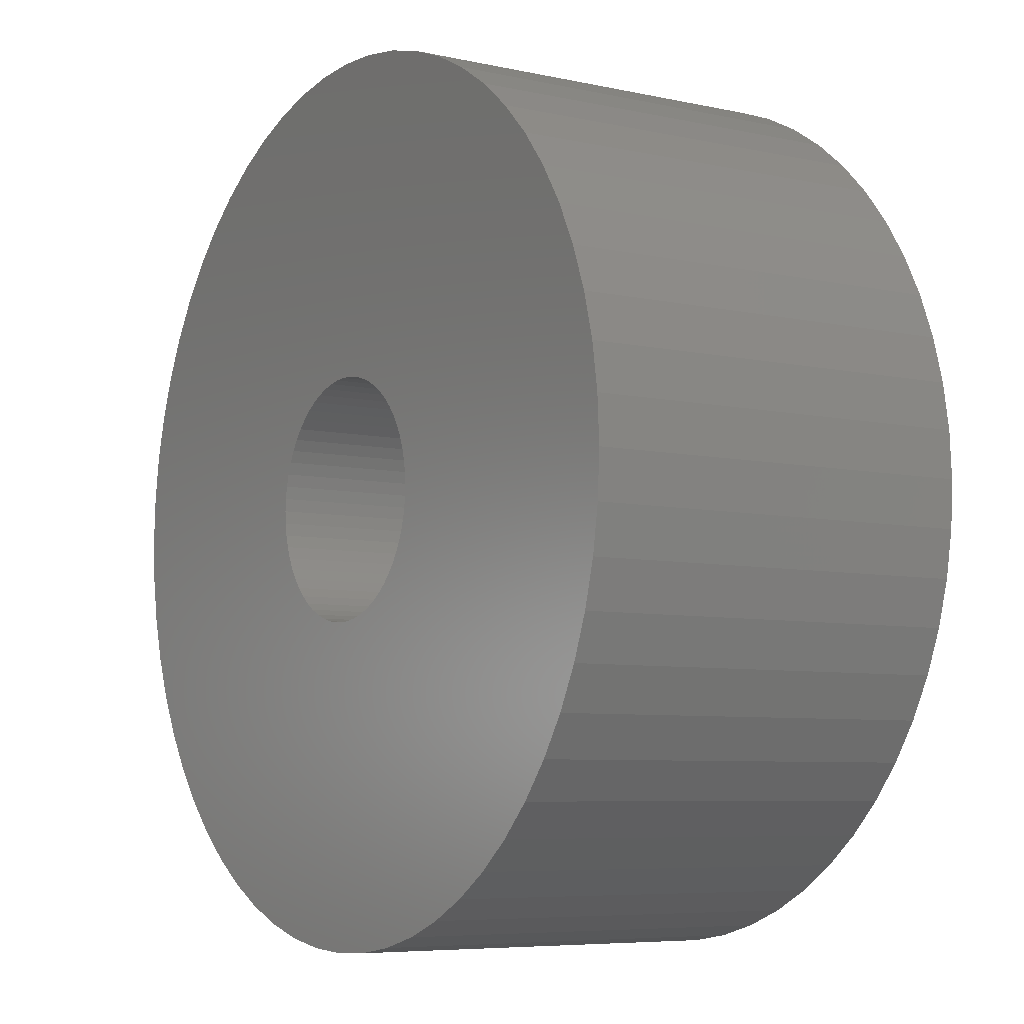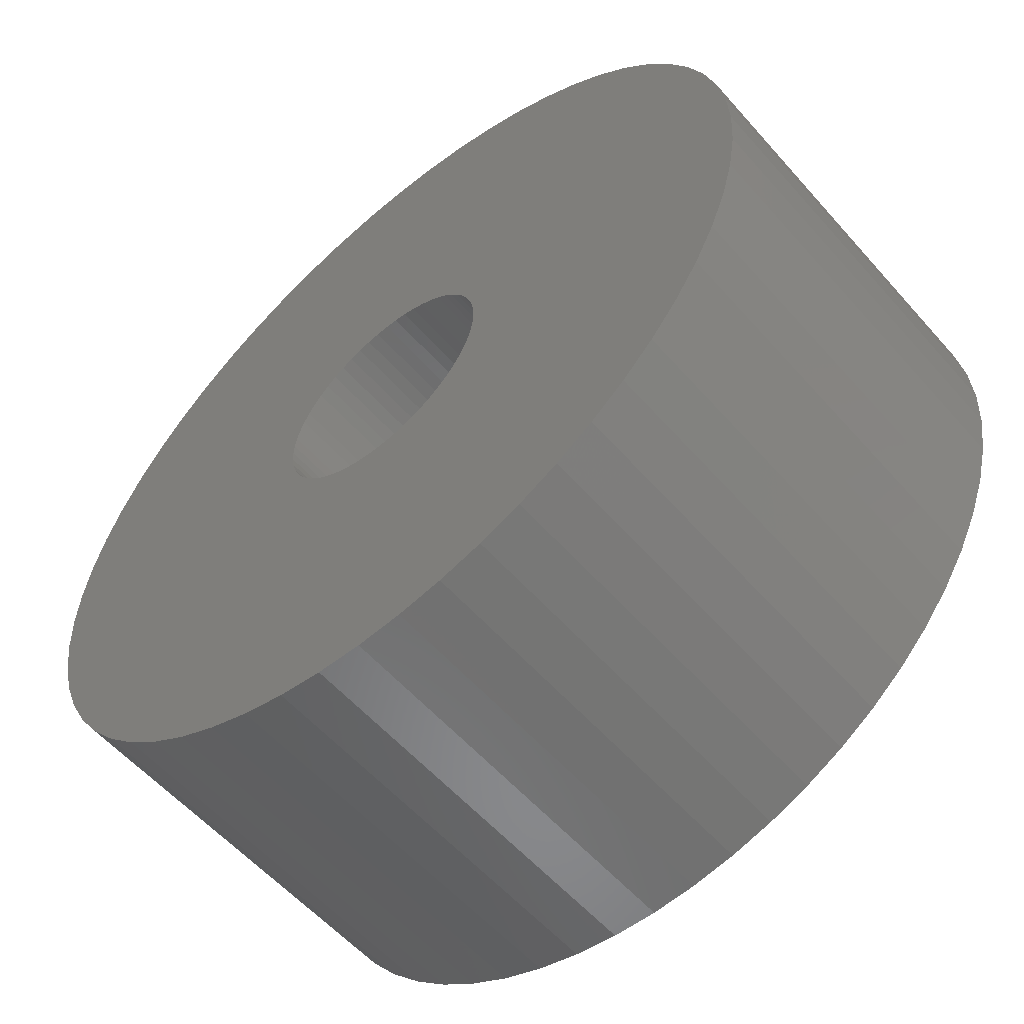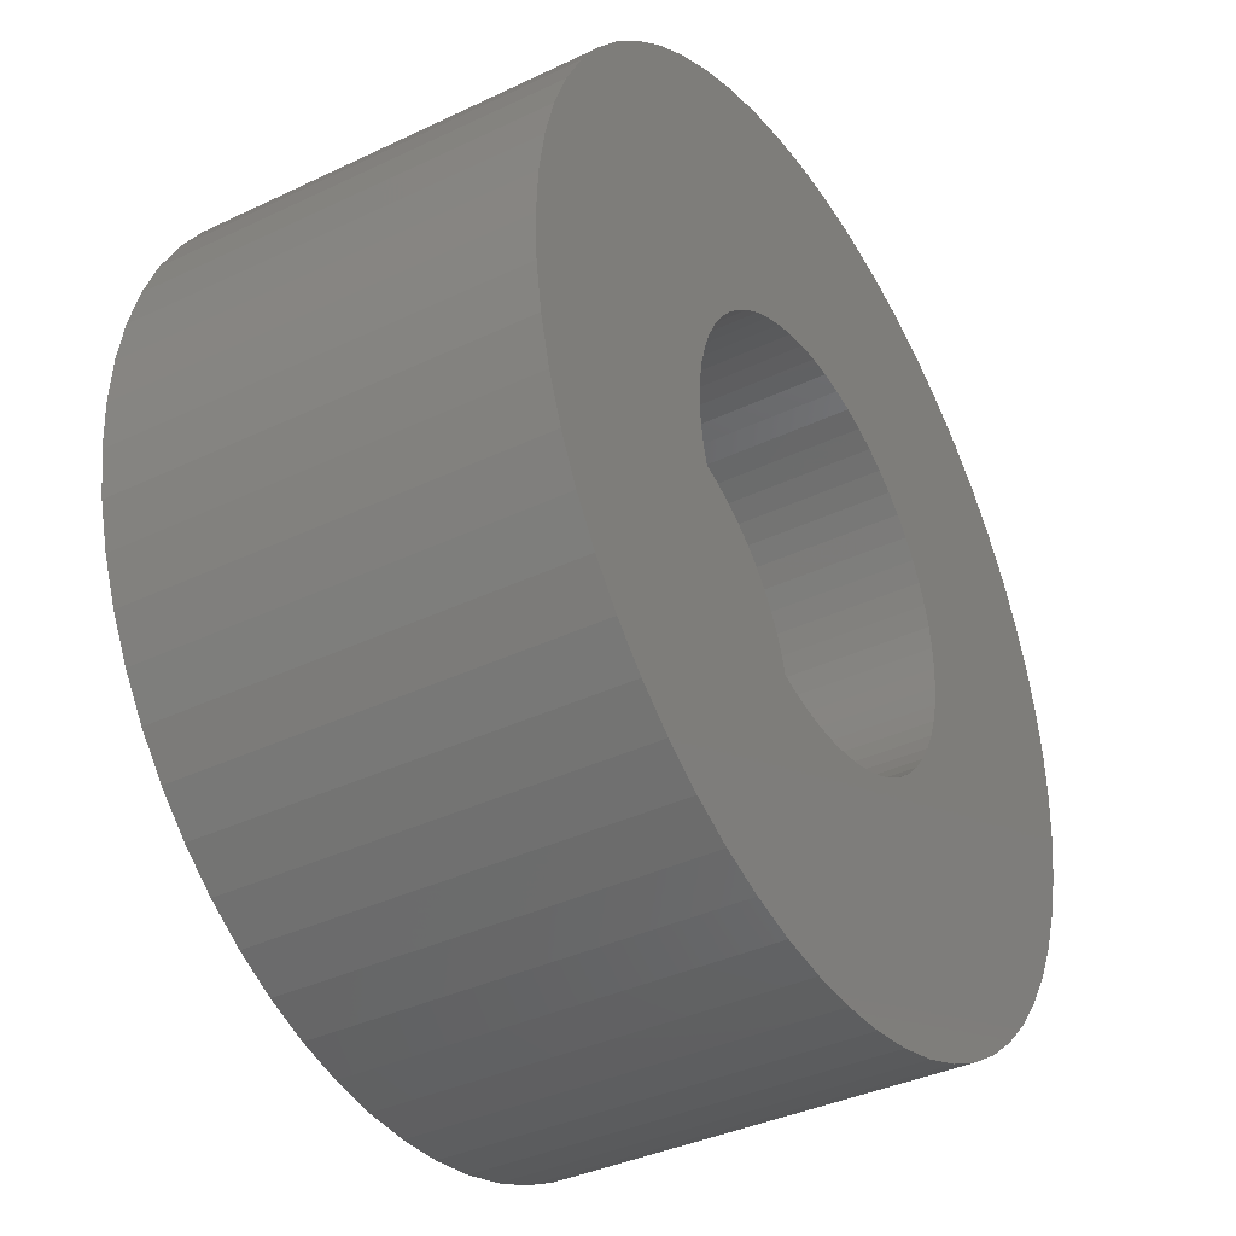
<metadata>
{"format":"stl","ext":"stl","renderer":"f3d","projection":"perspective","resolution":1024,"background":"white","views":[{"elev":-6.6,"azim":-122.9,"up":"+Y"},{"elev":-57.2,"azim":-139.2,"up":"+Y"},{"elev":-37.8,"azim":-58.7,"up":"+Y"}]}
</metadata>
<code>
# stl→obj: 360 verts, 720 faces
v 6.095 -1.1 0
v 6.22 -1.293 4.6
v 6.22 -1.293 0
v 6.095 -1.1 4.6
v 10.09 -0.6798 4.6
v 10.01 -0.8948 0
v 10.01 -0.8948 4.6
v 10.09 -0.6798 0
v 6.365 -1.472 4.6
v 6.365 -1.472 0
v 10.15 -0.4574 4.6
v 10.15 -0.4574 0
v 9.635 1.472 4.6
v 9.78 1.293 0
v 9.78 1.293 4.6
v 9.635 1.472 0
v 9.472 1.635 4.6
v 9.472 1.635 0
v 5.825 2.993 7.2
v 5.524 2.75 4.6
v 5.825 2.993 4.6
v 5.524 2.75 7.2
v 5.25 2.476 4.6
v 5.25 2.476 7.2
v 10.75 2.476 7.2
v 10.48 2.75 4.6
v 10.75 2.476 4.6
v 10.48 2.75 7.2
v 10.17 2.993 4.6
v 10.17 2.993 7.2
v 0.04382 0.8362 0
v 0.04382 -0.8362 0
v 0 0 0
v 0.1748 1.663 0
v 0.1748 -1.663 0
v 0.3915 2.472 0
v 0.3915 -2.472 0
v 0.6916 3.254 0
v 0.6916 -3.254 0
v 1.072 4 0
v 1.072 -4 0
v 1.528 4.702 0
v 1.528 -4.702 0
v 2.055 5.353 0
v 2.055 -5.353 0
v 2.647 5.945 0
v 2.647 -5.945 0
v 3.298 -6.472 0
v 3.298 6.472 0
v 4 6.928 0
v 4 -6.928 0
v 4.746 -7.308 0
v 4.746 7.308 0
v 5.528 -7.608 0
v 5.528 7.608 0
v 5.8 0 0
v 5.812 0.23 0
v 6.337 7.825 0
v 5.848 0.4574 0
v 5.908 0.6798 0
v 5.99 0.8948 0
v 6.095 1.1 0
v 6.22 1.293 0
v 6.365 1.472 0
v 7.164 7.956 0
v 6.528 1.635 0
v 6.707 1.78 0
v 6.9 1.905 0
v 7.105 2.01 0
v 7.32 2.092 0
v 8 8 0
v 7.543 2.152 0
v 7.77 2.188 0
v 8 2.2 0
v 8.836 7.956 0
v 8.23 2.188 0
v 8.457 2.152 0
v 8.68 2.092 0
v 8.895 2.01 0
v 9.663 7.825 0
v 9.1 1.905 0
v 9.293 1.78 0
v 10.47 7.608 0
v 9.905 1.1 0
v 10.01 0.8948 0
v 10.09 0.6798 0
v 10.15 0.4574 0
v 10.19 0.23 0
v 10.2 0 0
v 5.812 -0.23 0
v 6.337 -7.825 0
v 5.848 -0.4574 0
v 5.908 -0.6798 0
v 5.99 -0.8948 0
v 7.164 -7.956 0
v 6.528 -1.635 0
v 6.707 -1.78 0
v 6.9 -1.905 0
v 7.105 -2.01 0
v 7.32 -2.092 0
v 8 -8 0
v 7.543 -2.152 0
v 7.77 -2.188 0
v 8 -2.2 0
v 8.23 -2.188 0
v 8.836 -7.956 0
v 8.457 -2.152 0
v 8.68 -2.092 0
v 8.895 -2.01 0
v 9.663 -7.825 0
v 9.1 -1.905 0
v 9.293 -1.78 0
v 9.472 -1.635 0
v 9.635 -1.472 0
v 9.78 -1.293 0
v 10.47 -7.608 0
v 9.905 -1.1 0
v 10.19 -0.23 0
v 11.25 7.308 0
v 11.25 -7.308 0
v 12 -6.928 0
v 12 6.928 0
v 12.7 6.472 0
v 12.7 -6.472 0
v 13.35 5.945 0
v 13.35 -5.945 0
v 13.95 -5.353 0
v 13.95 5.353 0
v 14.47 -4.702 0
v 14.47 4.702 0
v 14.93 4 0
v 14.93 -4 0
v 15.31 3.254 0
v 15.31 -3.254 0
v 15.61 2.472 0
v 15.61 -2.472 0
v 15.83 1.663 0
v 15.83 -1.663 0
v 15.96 0.8362 0
v 15.96 -0.8362 0
v 16 0 0
v 8.457 2.152 4.6
v 8.23 2.188 4.6
v 9.85 3.204 4.6
v 9.85 3.204 7.2
v 9.505 3.38 4.6
v 9.505 3.38 7.2
v 10.19 0.23 4.6
v 10.2 0 4.6
v 10.15 0.4574 4.6
v 6.707 -1.78 4.6
v 6.9 -1.905 4.6
v 7.105 -2.01 4.6
v 9.905 1.1 4.6
v 10.01 0.8948 4.6
v 9.293 -1.78 4.6
v 9.472 -1.635 4.6
v 9.635 -1.472 4.6
v 10.19 -0.23 4.6
v 9.78 -1.293 4.6
v 4.796 1.85 4.6
v 4.62 1.505 7.2
v 4.62 1.505 4.6
v 4.796 1.85 7.2
v 4.481 1.143 7.2
v 4.481 1.143 4.6
v 8.895 -2.01 4.6
v 9.1 -1.905 4.6
v 8.387 3.68 7.2
v 8 3.7 4.6
v 8.387 3.68 4.6
v 8 3.7 7.2
v 7.613 3.68 4.6
v 7.613 3.68 7.2
v 9.143 3.519 4.6
v 9.143 3.519 7.2
v 6.15 3.204 7.2
v 6.15 3.204 4.6
v 6.528 -1.635 4.6
v 4.381 0.7693 4.6
v 4.32 0.3868 7.2
v 4.32 0.3868 4.6
v 4.381 0.7693 7.2
v 7.32 -2.092 4.6
v 7.543 -2.152 4.6
v 7.231 3.619 4.6
v 7.231 3.619 7.2
v 9.1 1.905 4.6
v 8.895 2.01 4.6
v 8.68 2.092 4.6
v 8 -2.2 4.6
v 8.23 -2.188 4.6
v 8.457 -2.152 4.6
v 10.09 0.6798 4.6
v 6.857 3.519 4.6
v 6.857 3.519 7.2
v 7.77 -2.188 4.6
v 6.495 3.38 7.2
v 6.495 3.38 4.6
v 8.68 -2.092 4.6
v 9.293 1.78 4.6
v 9.905 -1.1 4.6
v 8.769 3.619 7.2
v 8.769 3.619 4.6
v 5.007 2.175 4.6
v 5.007 2.175 7.2
v 5.99 -0.8948 4.6
v 5.908 -0.6798 4.6
v 5.848 -0.4574 4.6
v 5.812 -0.23 4.6
v 5.8 0 4.6
v 5.812 0.23 4.6
v 5.848 0.4574 4.6
v 5.908 0.6798 4.6
v 5.99 0.8948 4.6
v 6.095 1.1 4.6
v 6.22 1.293 4.6
v 6.365 1.472 4.6
v 6.528 1.635 4.6
v 6.707 1.78 4.6
v 6.9 1.905 4.6
v 7.105 2.01 4.6
v 7.32 2.092 4.6
v 7.543 2.152 4.6
v 7.77 2.188 4.6
v 8 2.2 4.6
v 10.99 2.175 4.6
v 10.99 2.175 7.2
v 11.2 1.85 4.6
v 11.2 1.85 7.2
v 11.38 1.505 4.6
v 11.38 1.505 7.2
v 11.52 1.143 4.6
v 11.52 1.143 7.2
v 11.62 0.7693 4.6
v 11.62 0.7693 7.2
v 11.68 0.3868 4.6
v 11.68 0.3868 7.2
v 11.7 0 4.6
v 11.7 0 7.2
v 11.68 -0.3868 4.6
v 11.68 -0.3868 7.2
v 11.62 -0.7693 4.6
v 11.62 -0.7693 7.2
v 11.52 -1.143 4.6
v 11.52 -1.143 7.2
v 11.38 -1.505 4.6
v 11.38 -1.505 7.2
v 11.2 -1.85 4.6
v 11.2 -1.85 7.2
v 10.99 -2.175 4.6
v 10.99 -2.175 7.2
v 10.75 -2.476 4.6
v 10.75 -2.476 7.2
v 10.48 -2.75 7.2
v 10.48 -2.75 4.6
v 10.17 -2.993 7.2
v 10.17 -2.993 4.6
v 9.85 -3.204 7.2
v 9.85 -3.204 4.6
v 9.505 -3.38 7.2
v 9.505 -3.38 4.6
v 9.143 -3.519 7.2
v 9.143 -3.519 4.6
v 8.769 -3.619 7.2
v 8.769 -3.619 4.6
v 8.387 -3.68 7.2
v 8.387 -3.68 4.6
v 8 -3.7 7.2
v 8 -3.7 4.6
v 7.613 -3.68 7.2
v 7.613 -3.68 4.6
v 7.231 -3.619 7.2
v 7.231 -3.619 4.6
v 6.857 -3.519 7.2
v 6.857 -3.519 4.6
v 6.495 -3.38 7.2
v 6.495 -3.38 4.6
v 6.15 -3.204 7.2
v 6.15 -3.204 4.6
v 5.825 -2.993 7.2
v 5.825 -2.993 4.6
v 5.524 -2.75 7.2
v 5.524 -2.75 4.6
v 5.25 -2.476 7.2
v 5.25 -2.476 4.6
v 5.007 -2.175 4.6
v 5.007 -2.175 7.2
v 4.796 -1.85 4.6
v 4.796 -1.85 7.2
v 4.62 -1.505 4.6
v 4.62 -1.505 7.2
v 4.481 -1.143 4.6
v 4.481 -1.143 7.2
v 4.381 -0.7693 4.6
v 4.381 -0.7693 7.2
v 4.32 -0.3868 4.6
v 4.32 -0.3868 7.2
v 4.3 0 4.6
v 4.3 0 7.2
v 0.04382 -0.8362 7.2
v 0.1748 -1.663 7.2
v 0.3915 -2.472 7.2
v 0.6916 -3.254 7.2
v 1.072 -4 7.2
v 1.528 -4.702 7.2
v 2.055 -5.353 7.2
v 2.647 -5.945 7.2
v 3.298 -6.472 7.2
v 4 -6.928 7.2
v 4.746 -7.308 7.2
v 5.528 -7.608 7.2
v 6.337 -7.825 7.2
v 7.164 -7.956 7.2
v 8 -8 7.2
v 8.836 -7.956 7.2
v 9.663 -7.825 7.2
v 10.47 -7.608 7.2
v 11.25 -7.308 7.2
v 12 -6.928 7.2
v 12.7 -6.472 7.2
v 13.35 -5.945 7.2
v 13.95 -5.353 7.2
v 14.47 -4.702 7.2
v 14.93 -4 7.2
v 15.31 -3.254 7.2
v 15.61 -2.472 7.2
v 15.83 -1.663 7.2
v 15.96 -0.8362 7.2
v 16 0 7.2
v 15.96 0.8362 7.2
v 15.83 1.663 7.2
v 15.61 2.472 7.2
v 15.31 3.254 7.2
v 14.93 4 7.2
v 14.47 4.702 7.2
v 13.95 5.353 7.2
v 13.35 5.945 7.2
v 12.7 6.472 7.2
v 12 6.928 7.2
v 11.25 7.308 7.2
v 10.47 7.608 7.2
v 9.663 7.825 7.2
v 8.836 7.956 7.2
v 8 8 7.2
v 7.164 7.956 7.2
v 6.337 7.825 7.2
v 5.528 7.608 7.2
v 4.746 7.308 7.2
v 4 6.928 7.2
v 3.298 6.472 7.2
v 2.647 5.945 7.2
v 2.055 5.353 7.2
v 1.528 4.702 7.2
v 1.072 4 7.2
v 0.6916 3.254 7.2
v 0.3915 2.472 7.2
v 0.1748 1.663 7.2
v 0.04382 0.8362 7.2
v 0 0 7.2
f 1 2 3
f 2 1 4
f 5 6 7
f 6 5 8
f 3 9 10
f 9 3 2
f 11 8 5
f 8 11 12
f 13 14 15
f 14 13 16
f 17 16 13
f 16 17 18
f 19 20 21
f 20 19 22
f 22 23 20
f 23 22 24
f 25 26 27
f 26 25 28
f 28 29 26
f 29 28 30
f 31 32 33
f 32 31 34
f 32 34 35
f 35 34 36
f 35 36 37
f 37 36 38
f 37 38 39
f 39 38 40
f 39 40 41
f 41 40 42
f 41 42 43
f 43 42 44
f 43 44 45
f 45 44 46
f 45 46 47
f 47 46 48
f 48 46 49
f 48 49 50
f 48 50 51
f 51 50 52
f 52 50 53
f 52 53 54
f 54 53 55
f 54 55 56
f 56 55 57
f 57 55 58
f 57 58 59
f 59 58 60
f 60 58 61
f 61 58 62
f 62 58 63
f 63 58 64
f 64 58 65
f 64 65 66
f 66 65 67
f 67 65 68
f 68 65 69
f 69 65 70
f 70 65 71
f 70 71 72
f 72 71 73
f 73 71 74
f 74 71 75
f 74 75 76
f 76 75 77
f 77 75 78
f 78 75 79
f 79 75 80
f 79 80 81
f 81 80 82
f 82 80 18
f 18 80 16
f 16 80 14
f 14 80 83
f 14 83 84
f 84 83 85
f 85 83 86
f 86 83 87
f 87 83 88
f 88 83 89
f 54 90 91
f 90 54 56
f 91 90 92
f 91 92 93
f 91 93 94
f 91 94 1
f 91 1 3
f 91 3 10
f 91 10 95
f 95 10 96
f 95 96 97
f 95 97 98
f 95 98 99
f 95 99 100
f 95 100 101
f 101 100 102
f 101 102 103
f 101 103 104
f 101 104 105
f 101 105 106
f 106 105 107
f 106 107 108
f 106 108 109
f 106 109 110
f 110 109 111
f 110 111 112
f 110 112 113
f 110 113 114
f 110 114 115
f 110 115 116
f 116 115 117
f 116 117 6
f 116 6 8
f 116 8 12
f 116 12 118
f 116 118 89
f 116 89 83
f 116 83 119
f 116 119 120
f 120 119 121
f 121 119 122
f 121 122 123
f 121 123 124
f 124 123 125
f 124 125 126
f 126 125 127
f 127 125 128
f 127 128 129
f 129 128 130
f 129 130 131
f 129 131 132
f 132 131 133
f 132 133 134
f 134 133 135
f 134 135 136
f 136 135 137
f 136 137 138
f 138 137 139
f 138 139 140
f 140 139 141
f 142 76 77
f 76 142 143
f 30 144 29
f 144 30 145
f 145 146 144
f 146 145 147
f 148 89 149
f 89 148 88
f 150 88 148
f 88 150 87
f 151 98 97
f 98 151 152
f 152 99 98
f 99 152 153
f 154 85 155
f 85 154 84
f 15 84 154
f 84 15 14
f 156 113 112
f 113 156 157
f 158 113 157
f 113 158 114
f 159 12 11
f 12 159 118
f 160 114 158
f 114 160 115
f 161 162 163
f 162 161 164
f 163 165 166
f 165 163 162
f 167 111 109
f 111 167 168
f 168 112 111
f 112 168 156
f 169 170 171
f 170 169 172
f 172 173 170
f 173 172 174
f 147 175 146
f 175 147 176
f 177 21 178
f 21 177 19
f 179 97 96
f 97 179 151
f 180 181 182
f 181 180 183
f 184 102 100
f 102 184 185
f 174 186 173
f 186 174 187
f 188 79 81
f 79 188 189
f 189 78 79
f 78 189 190
f 191 105 104
f 105 191 192
f 192 107 105
f 107 192 193
f 194 87 150
f 87 194 86
f 187 195 186
f 195 187 196
f 197 104 103
f 104 197 191
f 198 178 199
f 178 198 177
f 190 77 78
f 77 190 142
f 185 103 102
f 103 185 197
f 193 108 107
f 108 193 200
f 200 109 108
f 109 200 167
f 17 82 18
f 82 17 201
f 196 199 195
f 199 196 198
f 201 81 82
f 81 201 188
f 155 86 194
f 86 155 85
f 202 115 160
f 115 202 117
f 149 118 159
f 118 149 89
f 166 183 180
f 183 166 165
f 153 100 99
f 100 153 184
f 203 171 204
f 171 203 169
f 7 117 202
f 117 7 6
f 176 204 175
f 204 176 203
f 205 164 161
f 164 205 206
f 23 206 205
f 206 23 24
f 10 179 96
f 179 10 9
f 94 4 1
f 4 94 207
f 93 207 94
f 207 93 208
f 92 208 93
f 208 92 209
f 90 209 92
f 209 90 210
f 56 210 90
f 210 56 211
f 57 211 56
f 211 57 212
f 59 212 57
f 212 59 213
f 60 213 59
f 213 60 214
f 61 214 60
f 214 61 215
f 62 215 61
f 215 62 216
f 63 216 62
f 216 63 217
f 64 217 63
f 217 64 218
f 219 64 66
f 64 219 218
f 220 66 67
f 66 220 219
f 221 67 68
f 67 221 220
f 222 68 69
f 68 222 221
f 223 69 70
f 69 223 222
f 224 70 72
f 70 224 223
f 225 72 73
f 72 225 224
f 226 73 74
f 73 226 225
f 143 74 76
f 74 143 226
f 25 227 228
f 227 25 27
f 228 229 230
f 229 228 227
f 230 231 232
f 231 230 229
f 232 233 234
f 233 232 231
f 234 235 236
f 235 234 233
f 236 237 238
f 237 236 235
f 238 239 240
f 239 238 237
f 240 241 242
f 241 240 239
f 242 243 244
f 243 242 241
f 244 245 246
f 245 244 243
f 246 247 248
f 247 246 245
f 248 249 250
f 249 248 247
f 250 251 252
f 251 250 249
f 252 253 254
f 253 252 251
f 255 253 256
f 253 255 254
f 257 256 258
f 256 257 255
f 259 258 260
f 258 259 257
f 261 260 262
f 260 261 259
f 263 262 264
f 262 263 261
f 265 264 266
f 264 265 263
f 267 266 268
f 266 267 265
f 269 268 270
f 268 269 267
f 271 270 272
f 270 271 269
f 273 272 274
f 272 273 271
f 275 274 276
f 274 275 273
f 277 276 278
f 276 277 275
f 279 278 280
f 278 279 277
f 281 280 282
f 280 281 279
f 283 282 284
f 282 283 281
f 285 284 286
f 284 285 283
f 287 285 286
f 285 287 288
f 289 288 287
f 288 289 290
f 291 290 289
f 290 291 292
f 293 292 291
f 292 293 294
f 295 294 293
f 294 295 296
f 297 296 295
f 296 297 298
f 299 298 297
f 298 299 300
f 182 300 299
f 300 182 181
f 301 35 302
f 35 301 32
f 302 37 303
f 37 302 35
f 303 39 304
f 39 303 37
f 304 41 305
f 41 304 39
f 305 43 306
f 43 305 41
f 306 45 307
f 45 306 43
f 307 47 308
f 47 307 45
f 309 47 48
f 47 309 308
f 310 48 51
f 48 310 309
f 311 51 52
f 51 311 310
f 312 52 54
f 52 312 311
f 313 54 91
f 54 313 312
f 314 91 95
f 91 314 313
f 315 95 101
f 95 315 314
f 316 101 106
f 101 316 315
f 317 106 110
f 106 317 316
f 318 110 116
f 110 318 317
f 319 116 120
f 116 319 318
f 320 120 121
f 120 320 319
f 321 121 124
f 121 321 320
f 322 124 126
f 124 322 321
f 127 322 126
f 322 127 323
f 129 323 127
f 323 129 324
f 132 324 129
f 324 132 325
f 134 325 132
f 325 134 326
f 136 326 134
f 326 136 327
f 138 327 136
f 327 138 328
f 140 328 138
f 328 140 329
f 141 329 140
f 329 141 330
f 139 330 141
f 330 139 331
f 137 331 139
f 331 137 332
f 135 332 137
f 332 135 333
f 133 333 135
f 333 133 334
f 131 334 133
f 334 131 335
f 130 335 131
f 335 130 336
f 128 336 130
f 336 128 337
f 125 337 128
f 337 125 338
f 339 125 123
f 125 339 338
f 340 123 122
f 123 340 339
f 341 122 119
f 122 341 340
f 342 119 83
f 119 342 341
f 343 83 80
f 83 343 342
f 344 80 75
f 80 344 343
f 345 75 71
f 75 345 344
f 346 71 65
f 71 346 345
f 347 65 58
f 65 347 346
f 348 58 55
f 58 348 347
f 349 55 53
f 55 349 348
f 350 53 50
f 53 350 349
f 351 50 49
f 50 351 350
f 352 49 46
f 49 352 351
f 353 46 44
f 46 353 352
f 353 42 354
f 42 353 44
f 354 40 355
f 40 354 42
f 355 38 356
f 38 355 40
f 356 36 357
f 36 356 38
f 357 34 358
f 34 357 36
f 358 31 359
f 31 358 34
f 359 33 360
f 33 359 31
f 360 32 301
f 32 360 33
f 301 359 360
f 359 301 302
f 359 302 358
f 358 302 303
f 358 303 357
f 357 303 304
f 357 304 356
f 356 304 305
f 356 305 355
f 355 305 306
f 355 306 354
f 354 306 307
f 354 307 353
f 353 307 308
f 353 308 352
f 352 308 309
f 352 309 351
f 351 309 310
f 351 310 350
f 350 310 300
f 300 310 298
f 298 310 311
f 298 311 296
f 296 311 294
f 294 311 292
f 292 311 290
f 290 311 312
f 290 312 288
f 288 312 285
f 285 312 283
f 283 312 281
f 281 312 313
f 281 313 279
f 279 313 277
f 277 313 314
f 277 314 275
f 275 314 273
f 273 314 315
f 273 315 271
f 271 315 269
f 269 315 316
f 269 316 267
f 267 316 265
f 265 316 263
f 263 316 317
f 263 317 261
f 261 317 259
f 259 317 318
f 259 318 257
f 257 318 255
f 255 318 319
f 255 319 254
f 254 319 252
f 252 319 250
f 250 319 248
f 248 319 320
f 248 320 246
f 246 320 244
f 244 320 242
f 242 320 240
f 350 181 349
f 181 350 300
f 349 181 183
f 349 183 165
f 349 165 162
f 349 162 164
f 349 164 348
f 348 164 206
f 348 206 24
f 348 24 22
f 348 22 19
f 348 19 347
f 347 19 177
f 347 177 198
f 347 198 346
f 346 198 196
f 346 196 187
f 346 187 345
f 345 187 174
f 345 174 172
f 345 172 169
f 345 169 344
f 344 169 203
f 344 203 176
f 344 176 343
f 343 176 147
f 343 147 145
f 343 145 342
f 342 145 30
f 342 30 28
f 342 28 341
f 341 28 25
f 341 25 228
f 341 228 230
f 341 230 232
f 341 232 340
f 340 232 234
f 340 234 236
f 340 236 238
f 340 238 240
f 340 240 320
f 340 320 321
f 340 321 339
f 339 321 322
f 339 322 338
f 338 322 323
f 338 323 337
f 337 323 324
f 337 324 336
f 336 324 325
f 336 325 335
f 335 325 326
f 335 326 334
f 334 326 327
f 334 327 333
f 333 327 328
f 333 328 332
f 332 328 329
f 332 329 331
f 331 329 330
f 297 182 299
f 182 297 295
f 182 295 180
f 180 295 293
f 180 293 166
f 166 293 291
f 166 291 163
f 163 291 289
f 163 289 161
f 161 289 287
f 161 287 205
f 205 287 286
f 205 286 23
f 23 286 284
f 23 284 20
f 20 284 282
f 20 282 211
f 211 282 210
f 210 282 209
f 209 282 280
f 209 280 208
f 208 280 207
f 207 280 4
f 4 280 2
f 2 280 278
f 2 278 9
f 9 278 179
f 179 278 276
f 179 276 151
f 151 276 152
f 152 276 274
f 152 274 153
f 153 274 184
f 184 274 272
f 184 272 185
f 185 272 197
f 197 272 270
f 197 270 191
f 191 270 268
f 191 268 192
f 192 268 193
f 193 268 266
f 193 266 200
f 200 266 167
f 167 266 264
f 167 264 168
f 168 264 156
f 156 264 262
f 156 262 157
f 157 262 158
f 158 262 260
f 158 260 160
f 160 260 202
f 202 260 258
f 202 258 7
f 7 258 5
f 5 258 11
f 11 258 159
f 159 258 256
f 159 256 149
f 211 21 20
f 21 211 212
f 21 212 213
f 21 213 178
f 178 213 214
f 178 214 215
f 178 215 216
f 178 216 217
f 178 217 199
f 199 217 218
f 199 218 219
f 199 219 195
f 195 219 220
f 195 220 221
f 195 221 186
f 186 221 222
f 186 222 223
f 186 223 173
f 173 223 224
f 173 224 225
f 173 225 170
f 170 225 226
f 170 226 143
f 170 143 171
f 171 143 142
f 171 142 204
f 204 142 190
f 204 190 189
f 204 189 175
f 175 189 188
f 175 188 201
f 175 201 146
f 146 201 17
f 146 17 13
f 146 13 144
f 144 13 15
f 144 15 154
f 144 154 29
f 29 154 155
f 29 155 194
f 29 194 150
f 29 150 148
f 29 148 26
f 26 148 149
f 26 149 256
f 26 256 253
f 26 253 27
f 27 253 251
f 27 251 227
f 227 251 249
f 227 249 229
f 229 249 247
f 229 247 231
f 231 247 245
f 231 245 233
f 233 245 243
f 233 243 235
f 235 243 241
f 235 241 237
f 237 241 239

</code>
